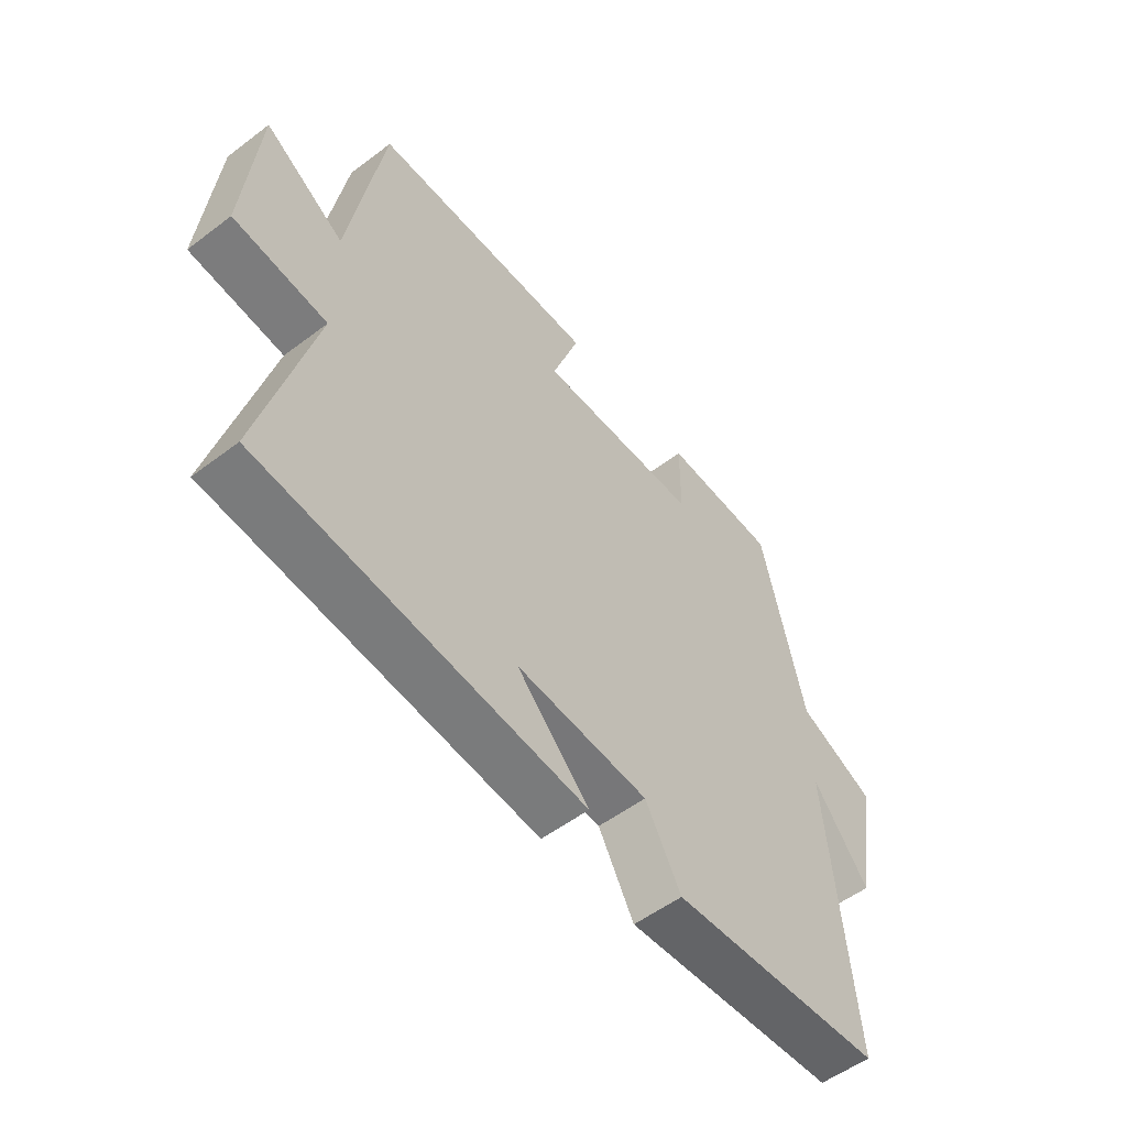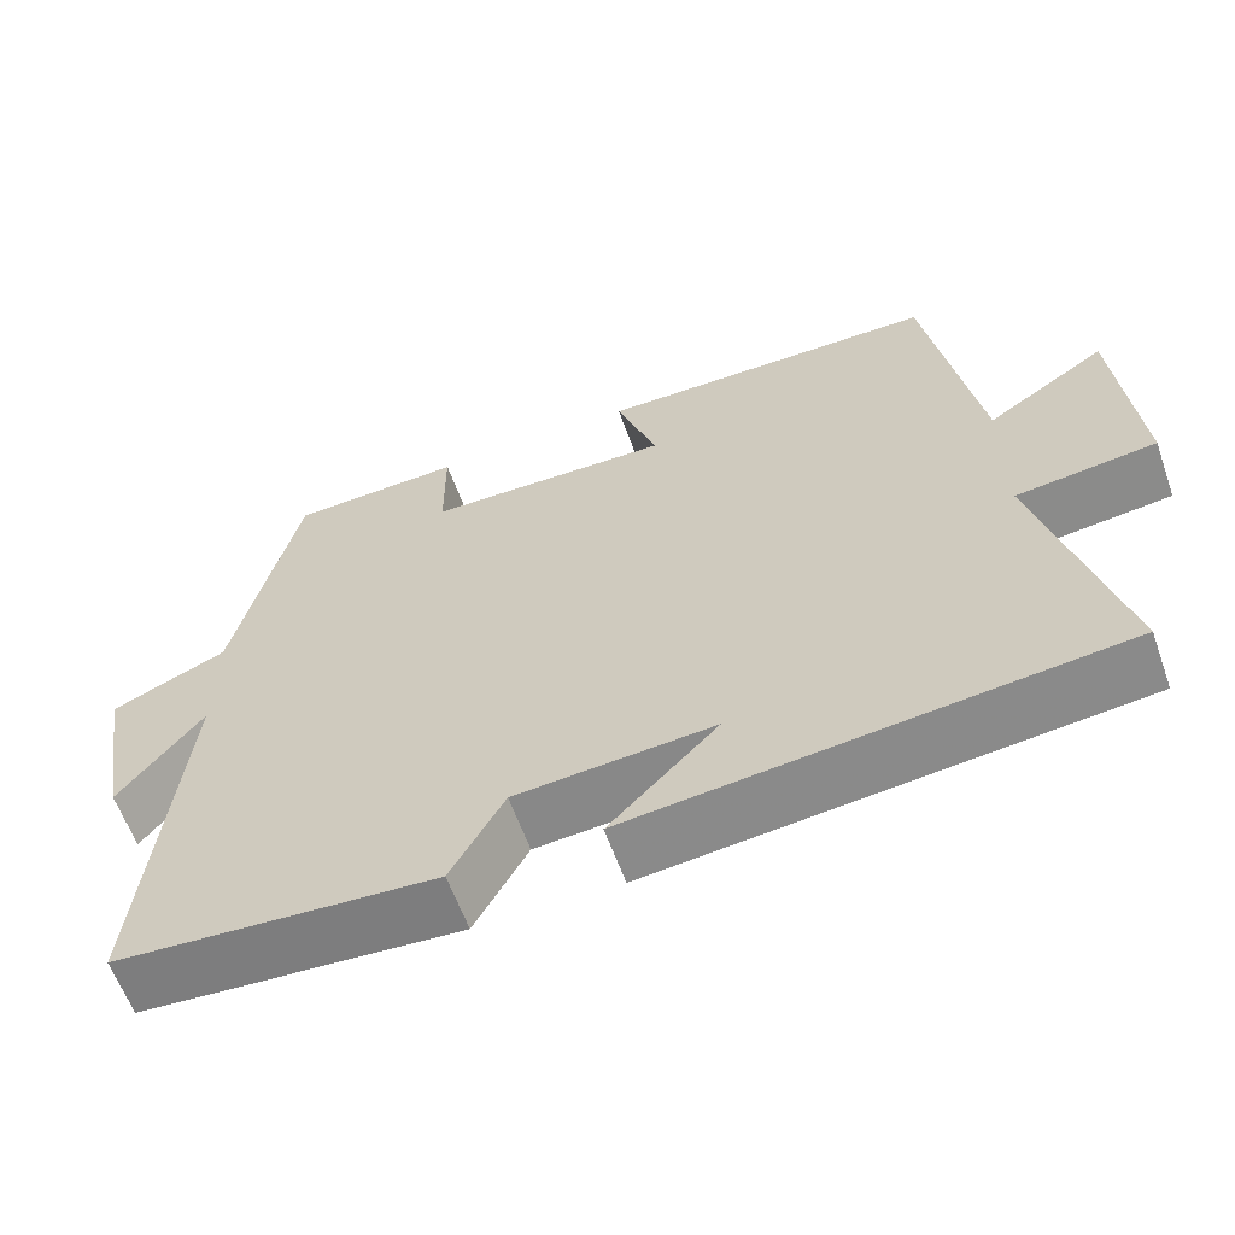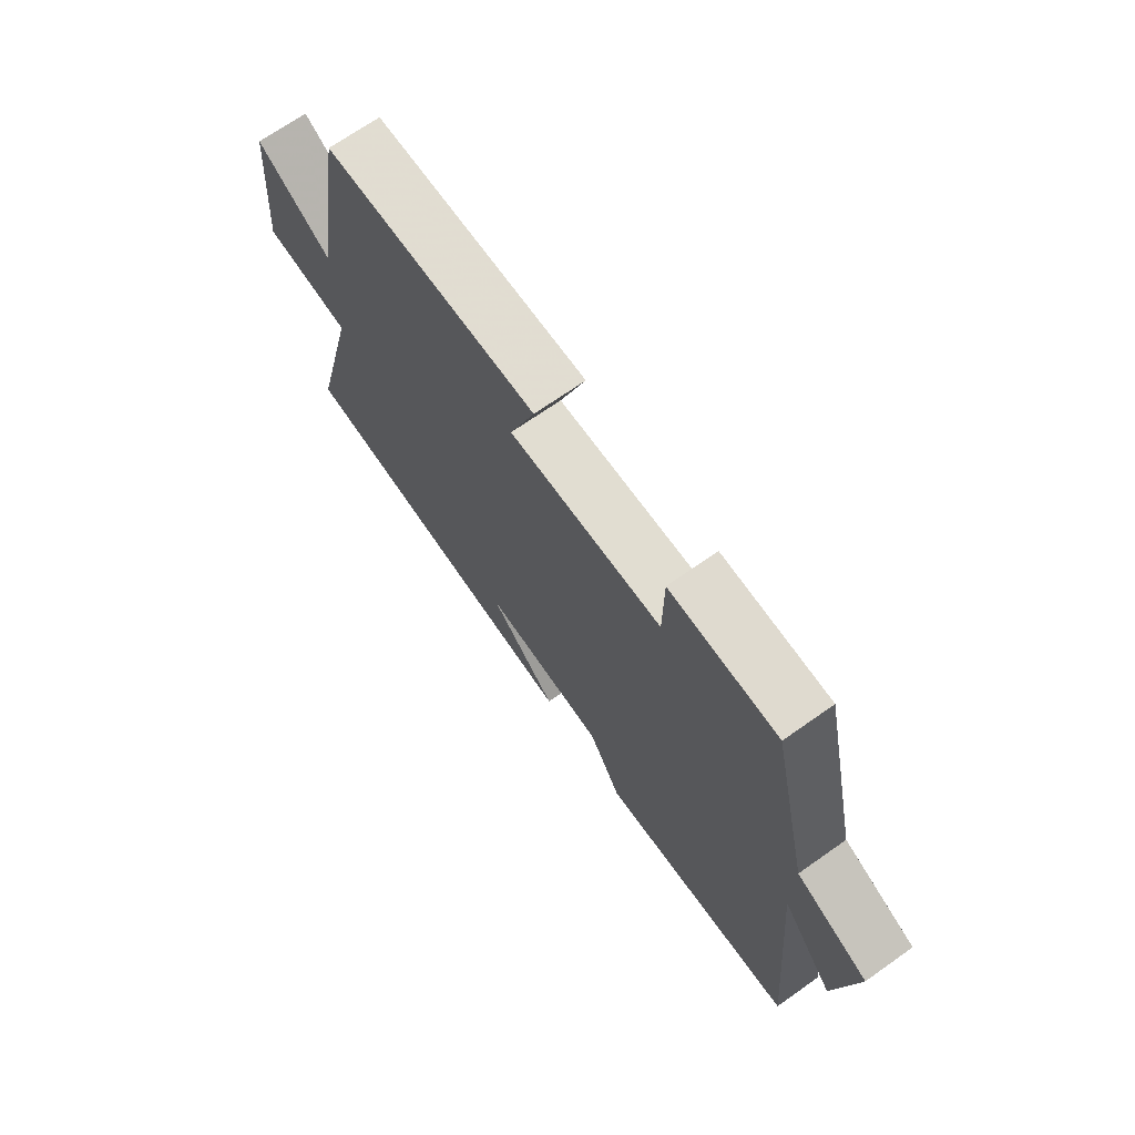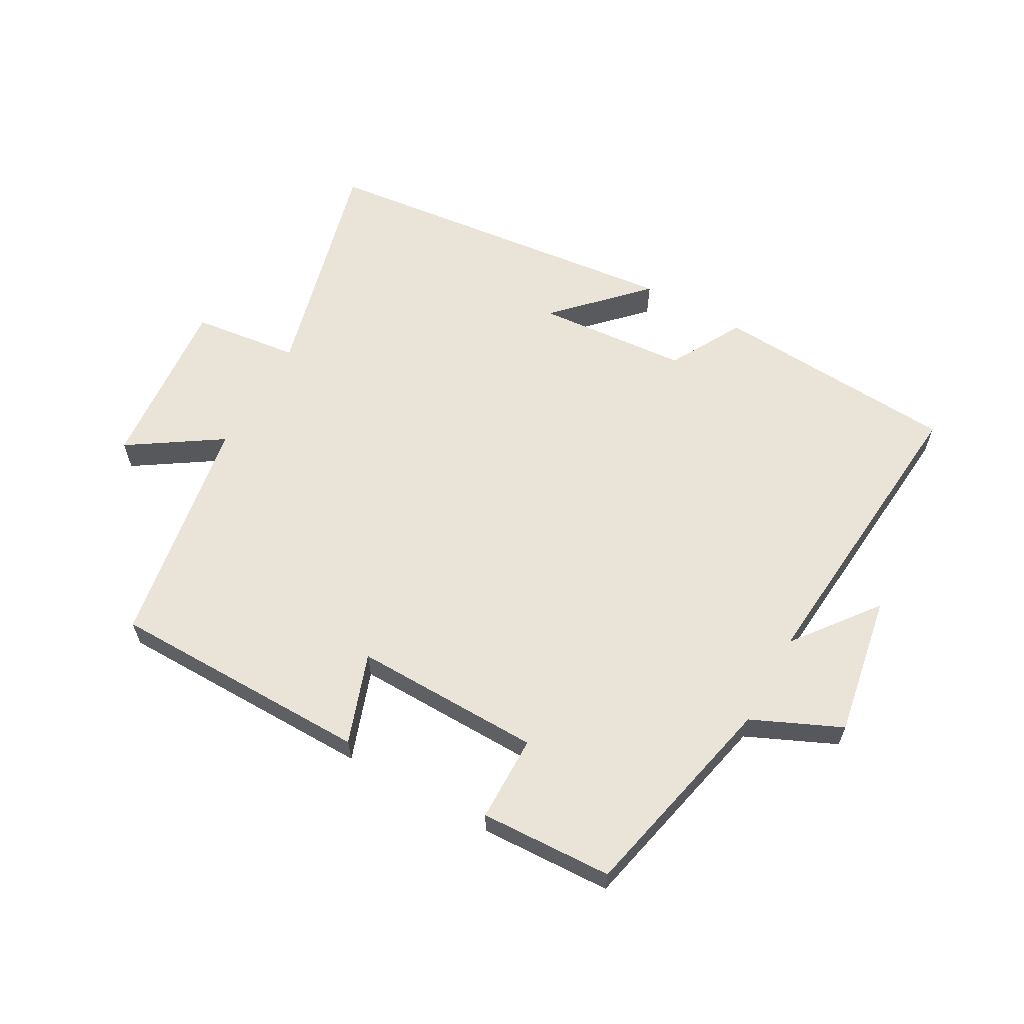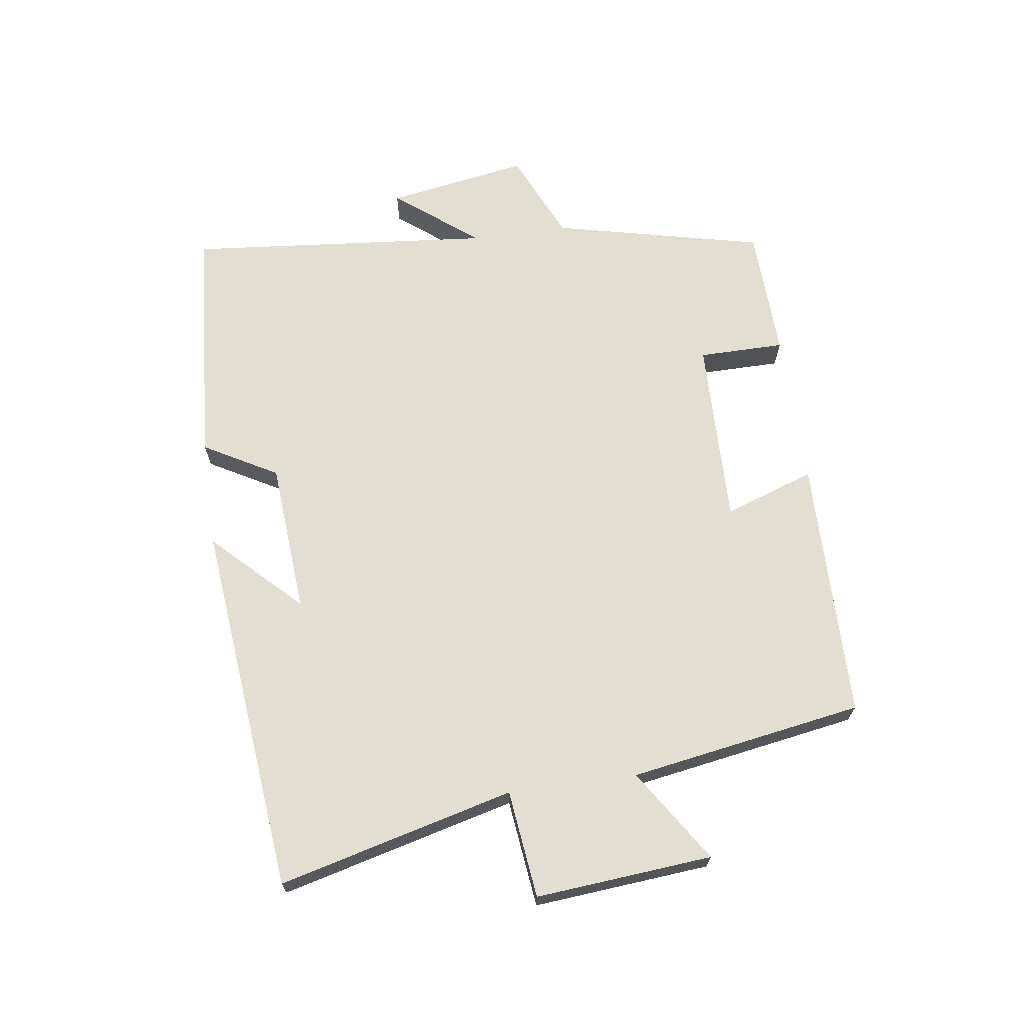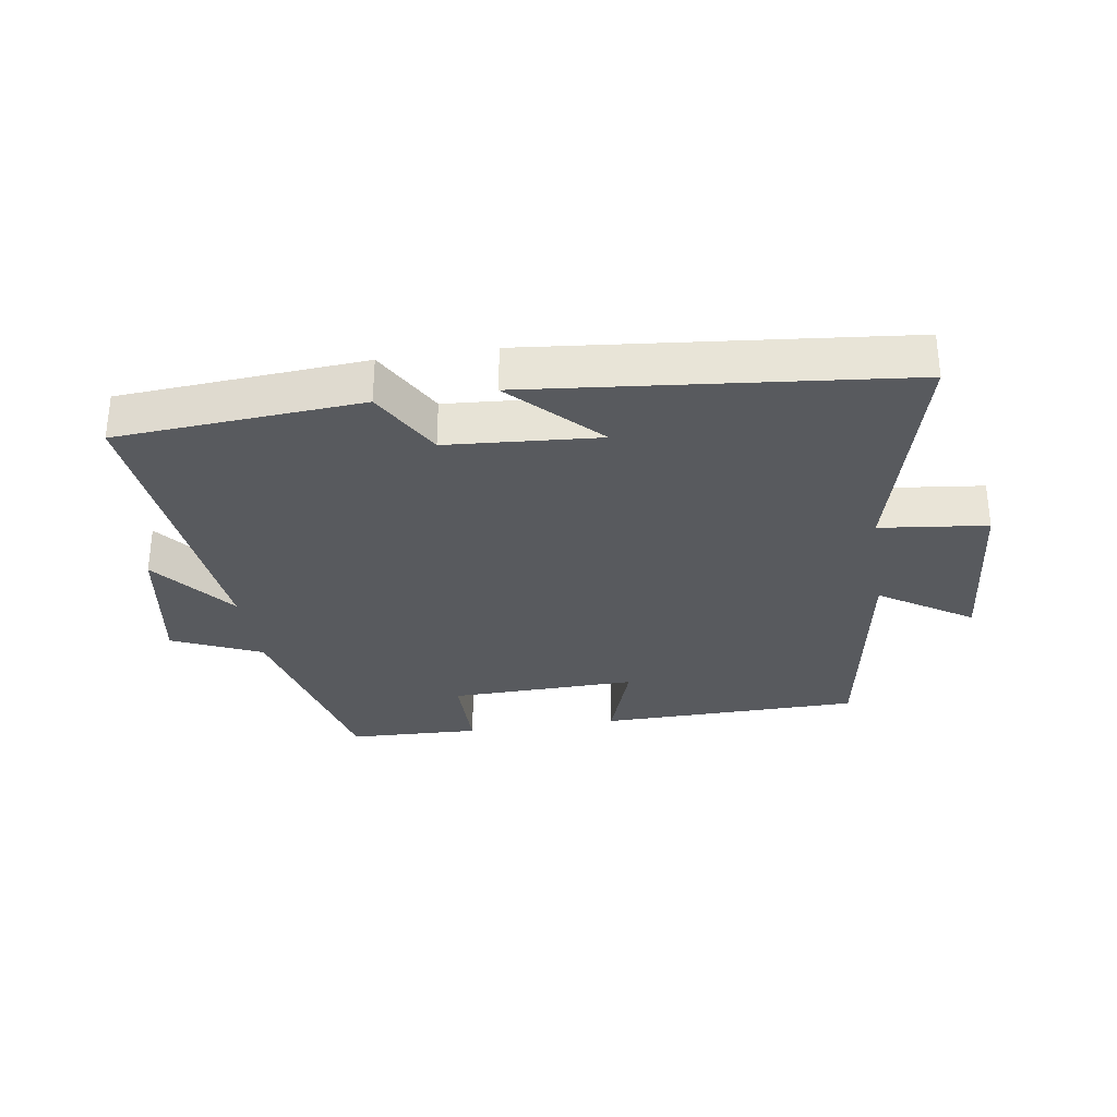
<metadata>
{"format":"obj","ext":"obj","renderer":"f3d","projection":"perspective","resolution":1024,"background":"white","views":[{"elev":-54.1,"azim":-51.2,"up":"+Z"},{"elev":-61.0,"azim":-160.4,"up":"+Z"},{"elev":69.4,"azim":54.8,"up":"+Z"},{"elev":61.0,"azim":29.1,"up":"+Y"},{"elev":67.6,"azim":-97.9,"up":"+Y"},{"elev":-31.0,"azim":-171.1,"up":"+Y"}]}
</metadata>
<code>
v 0.424 0.07 0.492
v 0.5 0.07 0.162
v 0.639 0.07 0.1
v 0.601 0.07 -0.122
v 0.5 0.07 0.008
v 0.544 0.07 -0.473
v 0.16 0.07 -0.5
v 0.096 0.07 -0.385
v -0.142 0.07 -0.367
v -0.012 0.07 -0.5
v -0.594 0.07 -0.439
v -0.5 0.07 -0.072
v -0.668 0.07 -0.052
v -0.644 0.07 0.224
v -0.5 0.07 0.13
v -0.439 0.07 0.495
v -0.029 0.07 0.5
v -0.078 0.07 0.359
v 0.216 0.07 0.365
v 0.217 0.07 0.5
v 0.424 0 0.492
v 0.5 0 0.162
v 0.639 0 0.1
v 0.601 0 -0.122
v 0.5 0 0.008
v 0.544 0 -0.473
v 0.16 0 -0.5
v 0.096 0 -0.385
v -0.142 0 -0.367
v -0.012 0 -0.5
v -0.594 0 -0.439
v -0.5 0 -0.072
v -0.668 0 -0.052
v -0.644 0 0.224
v -0.5 0 0.13
v -0.439 0 0.495
v -0.029 0 0.5
v -0.078 0 0.359
v 0.216 0 0.365
v 0.217 0 0.5
f 19 20 1 2
f 18 19 2
f 15 16 17 18
f 15 18 2 3
f 12 13 14 15
f 12 15 3
f 9 10 11 12
f 8 9 12
f 5 6 7 8
f 5 8 12
f 3 4 5
f 3 5 12
f 22 21 40 39
f 22 39 38
f 38 37 36 35
f 23 22 38 35
f 35 34 33 32
f 23 35 32
f 32 31 30 29
f 32 29 28
f 28 27 26 25
f 32 28 25
f 25 24 23
f 32 25 23
f 1 21 22 2
f 2 22 23 3
f 3 23 24 4
f 4 24 25 5
f 5 25 26 6
f 6 26 27 7
f 7 27 28 8
f 8 28 29 9
f 9 29 30 10
f 10 30 31 11
f 11 31 32 12
f 12 32 33 13
f 13 33 34 14
f 14 34 35 15
f 15 35 36 16
f 16 36 37 17
f 17 37 38 18
f 18 38 39 19
f 19 39 40 20
f 20 40 21 1

</code>
